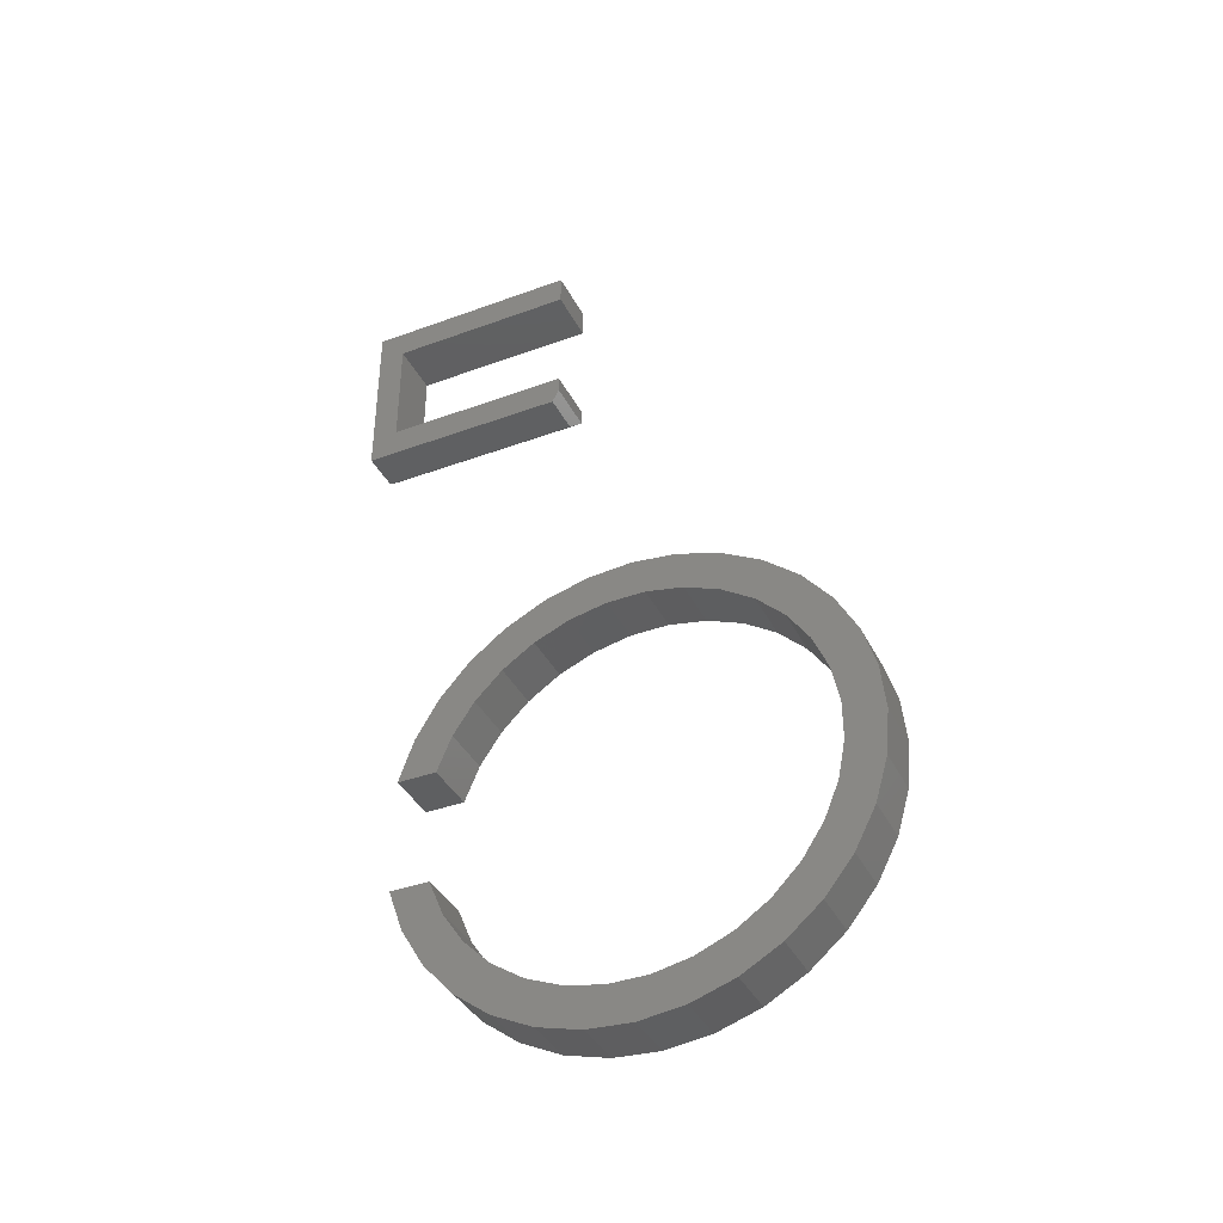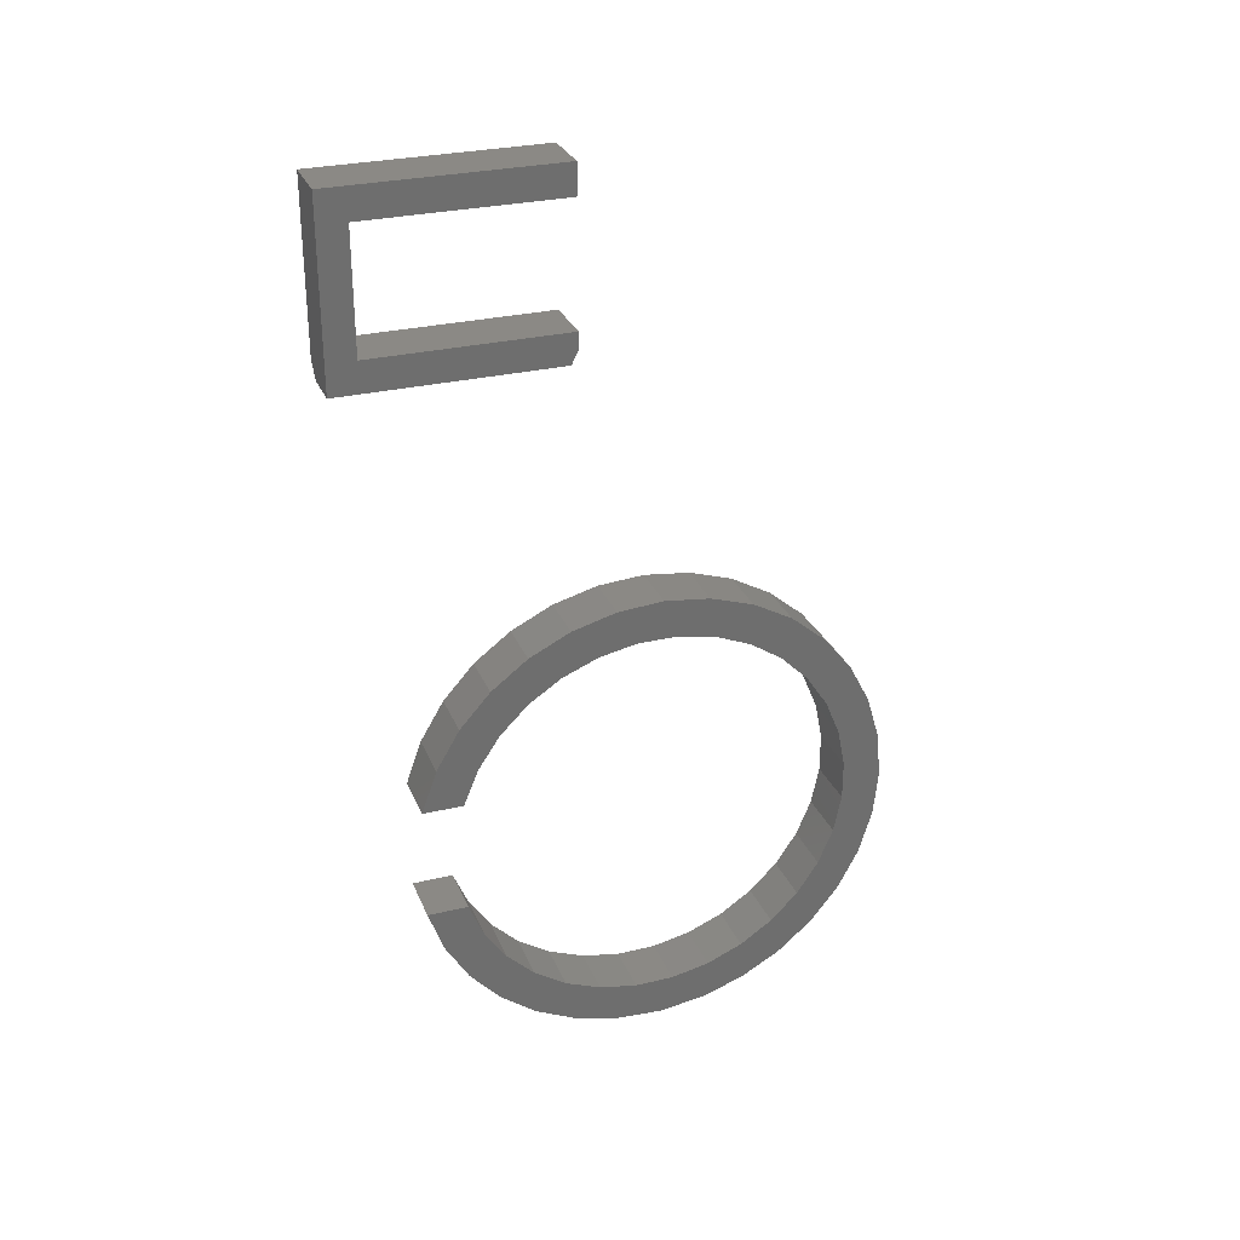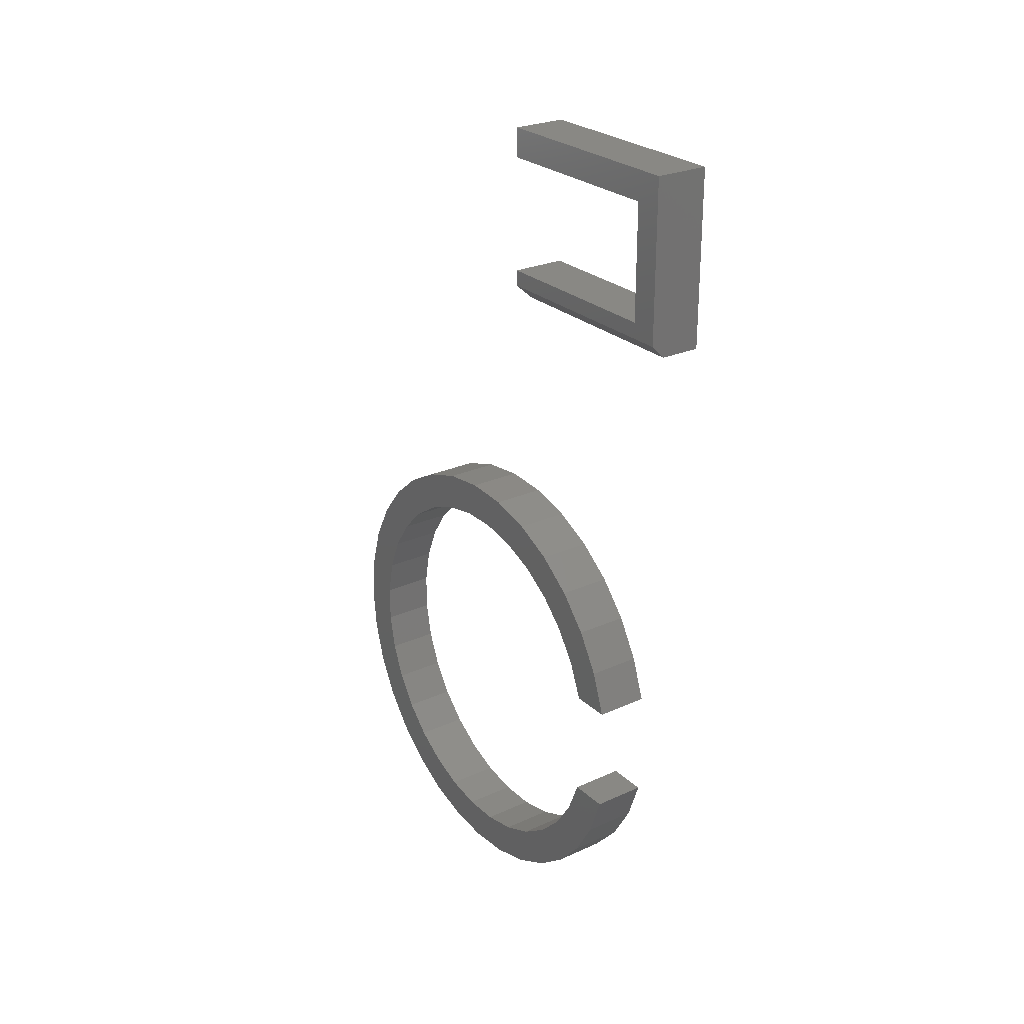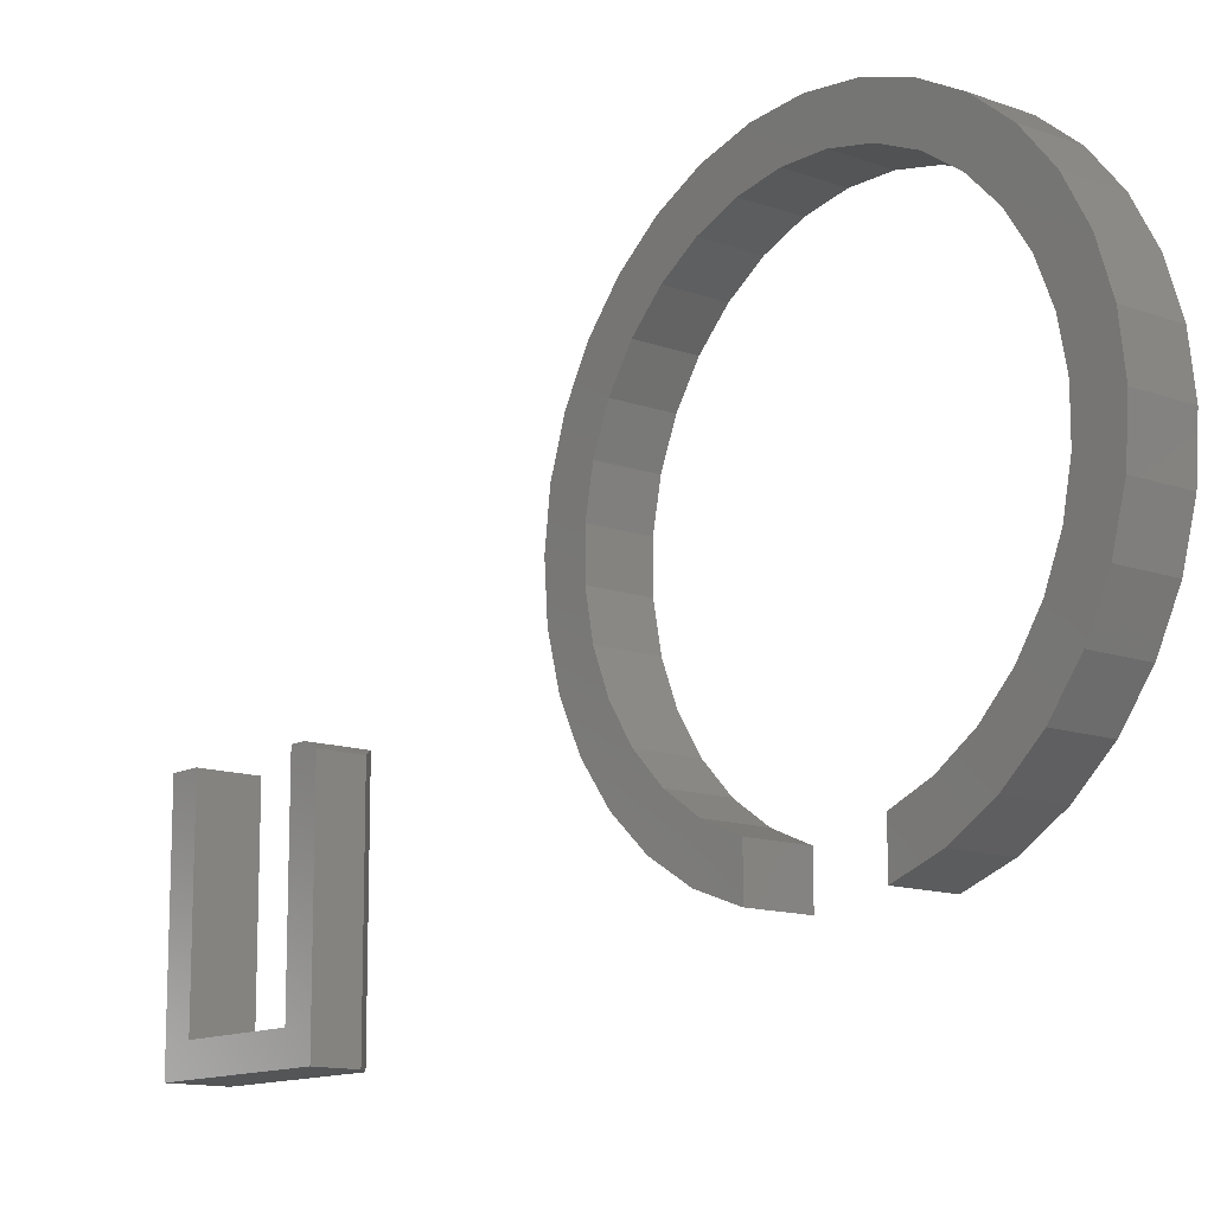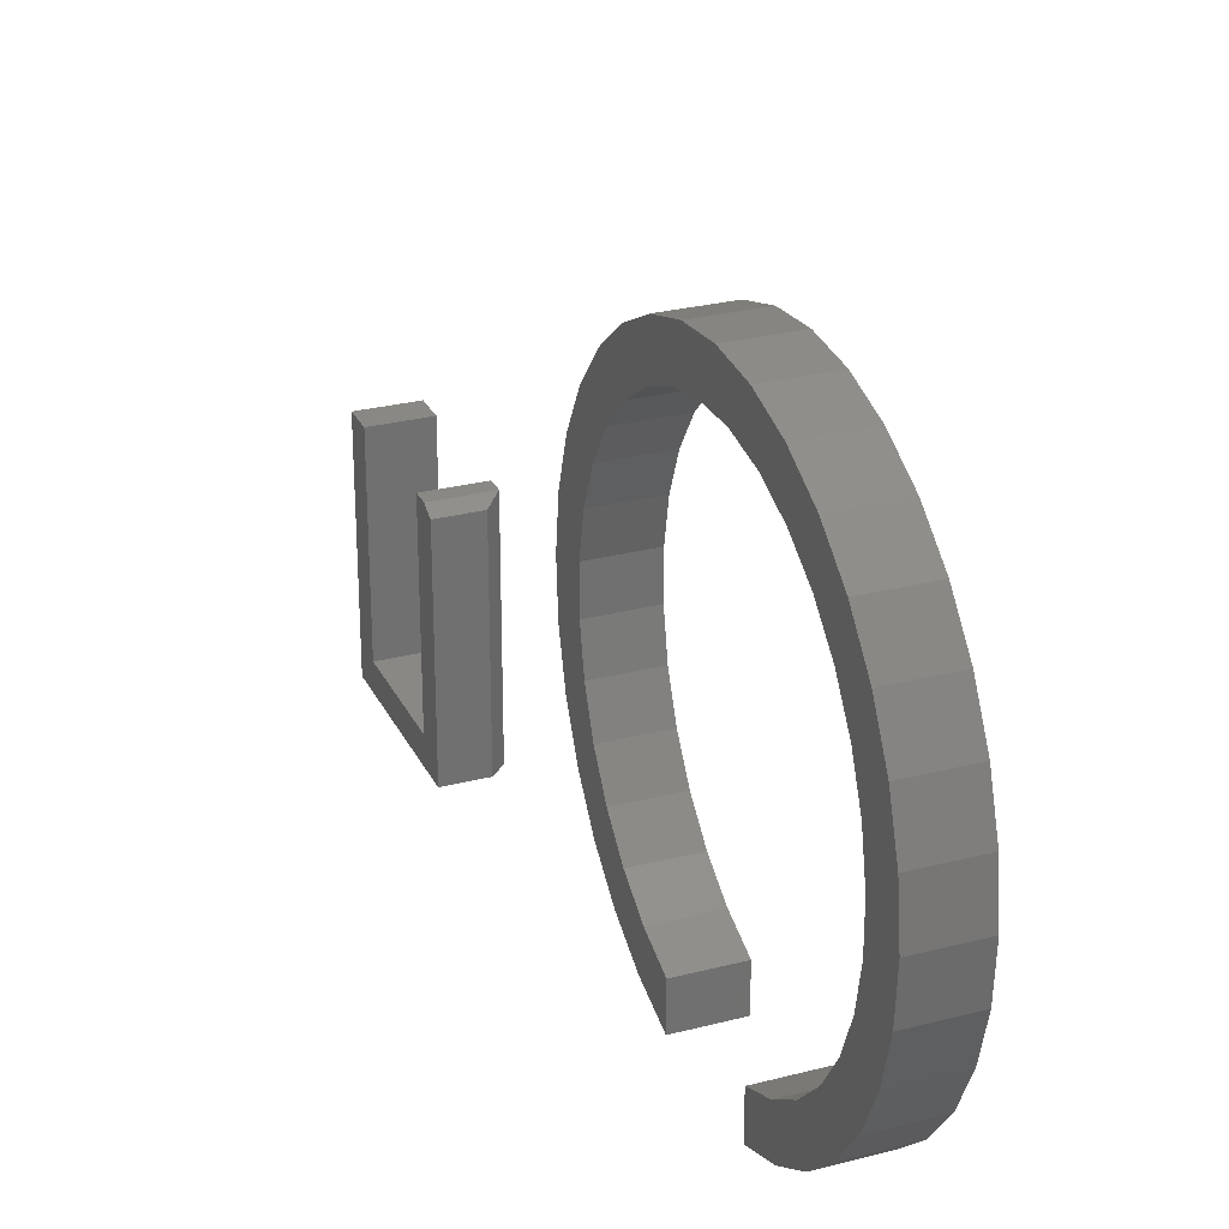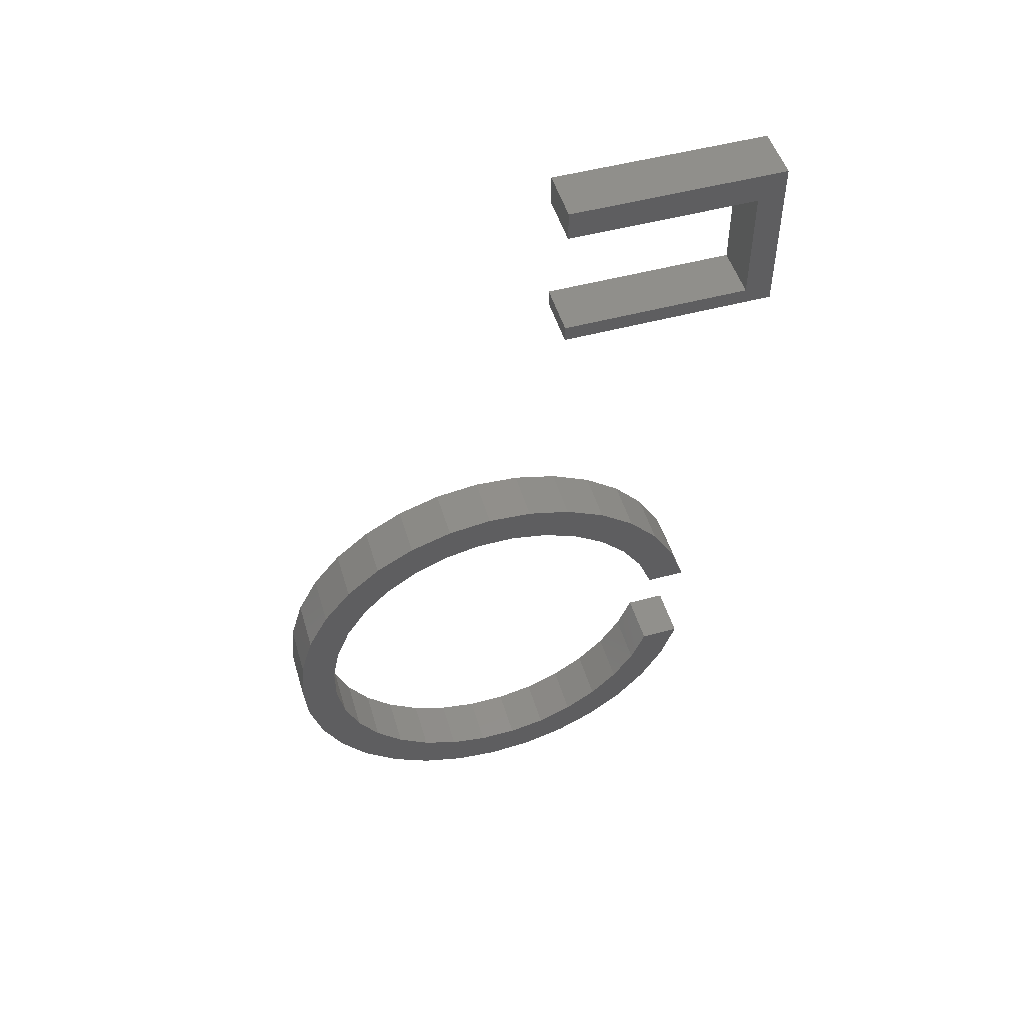
<metadata>
{"format":"stl","ext":"stl","renderer":"f3d","projection":"perspective","resolution":1024,"background":"white","views":[{"elev":-38.5,"azim":114.8,"up":"+Z"},{"elev":29.0,"azim":70.3,"up":"+Z"},{"elev":26.0,"azim":-35.5,"up":"+Z"},{"elev":-12.8,"azim":140.2,"up":"+Y"},{"elev":27.6,"azim":158.4,"up":"+Y"},{"elev":50.5,"azim":-106.5,"up":"+Z"}]}
</metadata>
<code>
# stl→obj: 141 verts, 274 faces
v 0.01562 -0.3438 0.5469
v -1.735e-18 -0.3438 0.5625
v 0.01562 -0.1016 0.5469
v -1.735e-18 -0.09375 0.5625
v 0.0625 -0.09375 0.5625
v 0.0625 -0.09375 0.5811
v -3.798e-18 -0.09375 0.5811
v 0.0625 -0.3438 0.5469
v 0.0625 -0.1016 0.5469
v 0.0625 -0.3122 0.5811
v 0.0625 -0.3438 0.7495
v 0.0625 -0.3122 0.7153
v 0.0625 -0.09375 0.7495
v 0.0625 -0.09375 0.7153
v -3.798e-18 -0.3122 0.5811
v -2.25e-17 -0.3438 0.7495
v -1.87e-17 -0.3122 0.7153
v -2.25e-17 -0.09375 0.7495
v -1.87e-17 -0.09375 0.7153
v 0.0625 -0.05441 0.2646
v 0.0625 0.05011 0.2618
v 0.0625 -0.002018 0.2682
v 0.0625 0.1459 0.2199
v 0.0625 0.0132 0.2228
v 0.0625 0.05705 0.2141
v 0.0625 0.09835 0.197
v 0.0625 0.1459 -0.2281
v 0.0625 0.186 -0.1942
v 0.0625 0.09835 -0.2052
v 0.0625 0.05705 -0.2223
v 0.0625 0.0132 -0.2311
v 0.0625 0.1 -0.2537
v 0.0625 0.1 0.2455
v 0.0625 -0.1051 0.2509
v 0.0625 -0.1523 0.2277
v 0.0625 -0.0315 0.2228
v 0.0625 -0.1523 -0.2359
v 0.0625 -0.1051 -0.2591
v 0.0625 -0.0315 -0.2311
v 0.0625 -0.07535 -0.2223
v 0.0625 -0.1167 -0.2052
v 0.0625 -0.1941 -0.2042
v 0.0625 -0.2558 0.1116
v 0.0625 -0.1854 0.1406
v 0.0625 -0.229 0.1568
v 0.0625 -0.1538 0.1722
v 0.0625 -0.1941 0.196
v 0.0625 -0.1167 0.197
v 0.0625 -0.07535 0.2141
v 0.0625 -0.2734 0.06209
v 0.0625 -0.2274 0.06209
v 0.0625 -0.2103 0.1034
v 0.0625 0.186 0.186
v 0.0625 0.1355 0.1722
v 0.0625 0.2189 0.145
v 0.0625 0.1671 0.1406
v 0.0625 0.2432 0.0985
v 0.0625 0.192 0.1034
v 0.0625 0.2582 0.04817
v 0.0625 0.2091 0.06209
v 0.0625 0.2633 -0.004112
v 0.0625 0.2178 0.01824
v 0.0625 0.2582 -0.05639
v 0.0625 0.2178 -0.02647
v 0.0625 0.2091 -0.07031
v 0.0625 0.2432 -0.1067
v 0.0625 0.192 -0.1116
v 0.0625 0.2189 -0.1532
v 0.0625 0.1671 -0.1488
v 0.0625 0.1355 -0.1804
v 0.0625 -0.2274 -0.07031
v 0.0625 -0.2734 -0.07031
v 0.0625 -0.2103 -0.1116
v 0.0625 -0.2558 -0.1198
v 0.0625 -0.1854 -0.1488
v 0.0625 -0.229 -0.165
v 0.0625 -0.1538 -0.1804
v 0.0625 0.05011 -0.27
v 0.0625 -0.05441 -0.2728
v 0.0625 -0.002018 -0.2765
v -1.859e-17 -0.002018 0.2682
v -1.823e-17 0.05011 0.2618
v -1.838e-17 -0.05441 0.2646
v -1.558e-17 0.05705 0.2141
v -1.607e-17 0.0132 0.2228
v -1.591e-17 0.1459 0.2199
v -1.463e-17 0.09835 0.197
v 7.695e-18 0.09835 -0.2052
v 7.084e-18 0.186 -0.1942
v 8.967e-18 0.1459 -0.2281
v 8.645e-18 0.05705 -0.2223
v 9.129e-18 0.0132 -0.2311
v 1.039e-17 0.1 -0.2537
v -1.733e-17 0.1 0.2455
v -1.607e-17 -0.0315 0.2228
v -1.634e-17 -0.1523 0.2277
v -1.762e-17 -0.1051 0.2509
v 9.4e-18 -0.1523 -0.2359
v 7.637e-18 -0.1941 -0.2042
v 7.695e-18 -0.1167 -0.2052
v 8.645e-18 -0.07535 -0.2223
v 9.129e-18 -0.0315 -0.2311
v 1.069e-17 -0.1051 -0.2591
v -1.558e-17 -0.07535 0.2141
v -1.463e-17 -0.1167 0.197
v -1.458e-17 -0.1941 0.196
v -1.326e-17 -0.1538 0.1722
v -1.24e-17 -0.229 0.1568
v -1.15e-17 -0.1854 0.1406
v -9.891e-18 -0.2558 0.1116
v -9.437e-18 -0.2103 0.1034
v -7.144e-18 -0.2274 0.06209
v -7.35e-18 -0.2734 0.06209
v 2.054e-19 0.2091 -0.07031
v -2.229e-18 0.2178 -0.02647
v -5.674e-19 0.2582 -0.05639
v -4.71e-18 0.2178 0.01824
v -3.469e-18 0.2633 -0.004112
v -7.144e-18 0.2091 0.06209
v -6.371e-18 0.2582 0.04817
v -9.437e-18 0.192 0.1034
v -9.166e-18 0.2432 0.0985
v -1.15e-17 0.1671 0.1406
v -1.175e-17 0.2189 0.145
v -1.326e-17 0.1355 0.1722
v -1.402e-17 0.186 0.186
v 6.317e-18 0.1355 -0.1804
v 4.562e-18 0.1671 -0.1488
v 4.809e-18 0.2189 -0.1532
v 2.498e-18 0.192 -0.1116
v 2.227e-18 0.2432 -0.1067
v 6.317e-18 -0.1538 -0.1804
v 5.46e-18 -0.229 -0.165
v 4.562e-18 -0.1854 -0.1488
v 2.952e-18 -0.2558 -0.1198
v 2.498e-18 -0.2103 -0.1116
v 0 -0.2734 -0.07031
v 1.565e-34 -0.2274 -0.07031
v 1.165e-17 -0.002018 -0.2765
v 1.144e-17 -0.05441 -0.2728
v 1.129e-17 0.05011 -0.27
f 1 2 3
f 3 2 4
f 5 4 6
f 6 4 7
f 8 1 9
f 9 1 3
f 5 8 9
f 5 6 8
f 8 6 10
f 8 10 11
f 11 10 12
f 11 12 13
f 13 12 14
f 2 7 4
f 7 2 15
f 15 2 16
f 15 16 17
f 17 16 18
f 17 18 19
f 9 3 5
f 5 3 4
f 11 16 8
f 8 16 2
f 8 2 1
f 13 18 11
f 11 18 16
f 14 19 13
f 13 19 18
f 12 17 14
f 14 17 19
f 10 15 12
f 12 15 17
f 6 7 10
f 10 7 15
f 20 21 22
f 23 24 25
f 23 25 26
f 27 28 29
f 27 29 30
f 30 31 27
f 27 31 32
f 33 21 20
f 33 20 34
f 33 34 35
f 33 35 36
f 33 36 24
f 33 24 23
f 37 38 32
f 37 32 31
f 37 31 39
f 37 39 40
f 37 40 41
f 37 41 42
f 43 44 45
f 45 44 46
f 45 46 47
f 47 46 48
f 47 48 35
f 35 48 49
f 35 49 36
f 50 51 43
f 43 51 52
f 43 52 44
f 23 26 53
f 53 26 54
f 53 54 55
f 55 54 56
f 55 56 57
f 57 56 58
f 57 58 59
f 59 58 60
f 59 60 61
f 61 60 62
f 61 62 63
f 63 62 64
f 63 64 65
f 63 65 66
f 66 65 67
f 66 67 68
f 68 67 69
f 68 69 28
f 28 69 70
f 28 70 29
f 71 72 73
f 73 72 74
f 73 74 75
f 75 74 76
f 75 76 77
f 42 41 76
f 76 41 77
f 32 38 78
f 78 38 79
f 78 79 80
f 81 82 83
f 84 85 86
f 87 84 86
f 88 89 90
f 91 88 90
f 90 92 91
f 93 92 90
f 94 86 85
f 94 85 95
f 94 95 96
f 94 96 97
f 94 97 83
f 94 83 82
f 98 99 100
f 98 100 101
f 98 101 102
f 98 102 92
f 98 92 93
f 98 93 103
f 95 104 96
f 96 104 105
f 96 105 106
f 106 105 107
f 106 107 108
f 108 107 109
f 108 109 110
f 109 111 110
f 110 111 112
f 110 112 113
f 114 115 116
f 116 115 117
f 116 117 118
f 118 117 119
f 118 119 120
f 120 119 121
f 120 121 122
f 122 121 123
f 122 123 124
f 124 123 125
f 124 125 126
f 126 125 87
f 126 87 86
f 88 127 89
f 89 127 128
f 89 128 129
f 129 128 130
f 129 130 131
f 131 130 114
f 131 114 116
f 132 133 134
f 134 133 135
f 134 135 136
f 136 135 137
f 136 137 138
f 99 133 100
f 100 133 132
f 139 140 141
f 141 140 103
f 141 103 93
f 137 72 138
f 138 72 71
f 117 60 119
f 119 60 58
f 119 58 121
f 121 58 56
f 121 56 123
f 123 56 54
f 123 54 125
f 125 54 26
f 125 26 87
f 87 26 25
f 87 25 84
f 84 25 24
f 84 24 85
f 85 24 36
f 85 36 95
f 95 36 49
f 95 49 104
f 104 49 48
f 104 48 105
f 105 48 46
f 105 46 107
f 107 46 44
f 107 44 109
f 109 44 52
f 109 52 111
f 111 52 51
f 111 51 112
f 60 117 62
f 62 117 115
f 62 115 64
f 64 115 114
f 64 114 65
f 65 114 130
f 65 130 67
f 67 130 128
f 67 128 69
f 69 128 127
f 69 127 70
f 70 127 88
f 70 88 29
f 29 88 91
f 29 91 30
f 30 91 92
f 30 92 31
f 31 92 102
f 31 102 39
f 39 102 101
f 39 101 40
f 40 101 100
f 40 100 41
f 41 100 132
f 41 132 77
f 77 132 134
f 77 134 75
f 75 134 136
f 75 136 73
f 73 136 138
f 73 138 71
f 112 51 113
f 113 51 50
f 113 50 110
f 110 50 43
f 110 43 108
f 108 43 45
f 108 45 106
f 106 45 47
f 106 47 96
f 96 47 35
f 96 35 97
f 97 35 34
f 97 34 83
f 83 34 20
f 83 20 81
f 81 20 22
f 81 22 82
f 82 22 21
f 82 21 94
f 94 21 33
f 94 33 86
f 86 33 23
f 86 23 126
f 126 23 53
f 126 53 124
f 124 53 55
f 124 55 122
f 122 55 57
f 122 57 120
f 120 57 59
f 120 59 118
f 118 59 61
f 118 61 116
f 116 61 63
f 116 63 131
f 131 63 66
f 131 66 129
f 129 66 68
f 129 68 89
f 89 68 28
f 89 28 90
f 90 28 27
f 90 27 93
f 93 27 32
f 93 32 141
f 141 32 78
f 141 78 139
f 139 78 80
f 139 80 140
f 140 80 79
f 140 79 103
f 103 79 38
f 103 38 98
f 98 38 37
f 98 37 99
f 99 37 42
f 99 42 133
f 133 42 76
f 133 76 135
f 135 76 74
f 135 74 137
f 137 74 72

</code>
